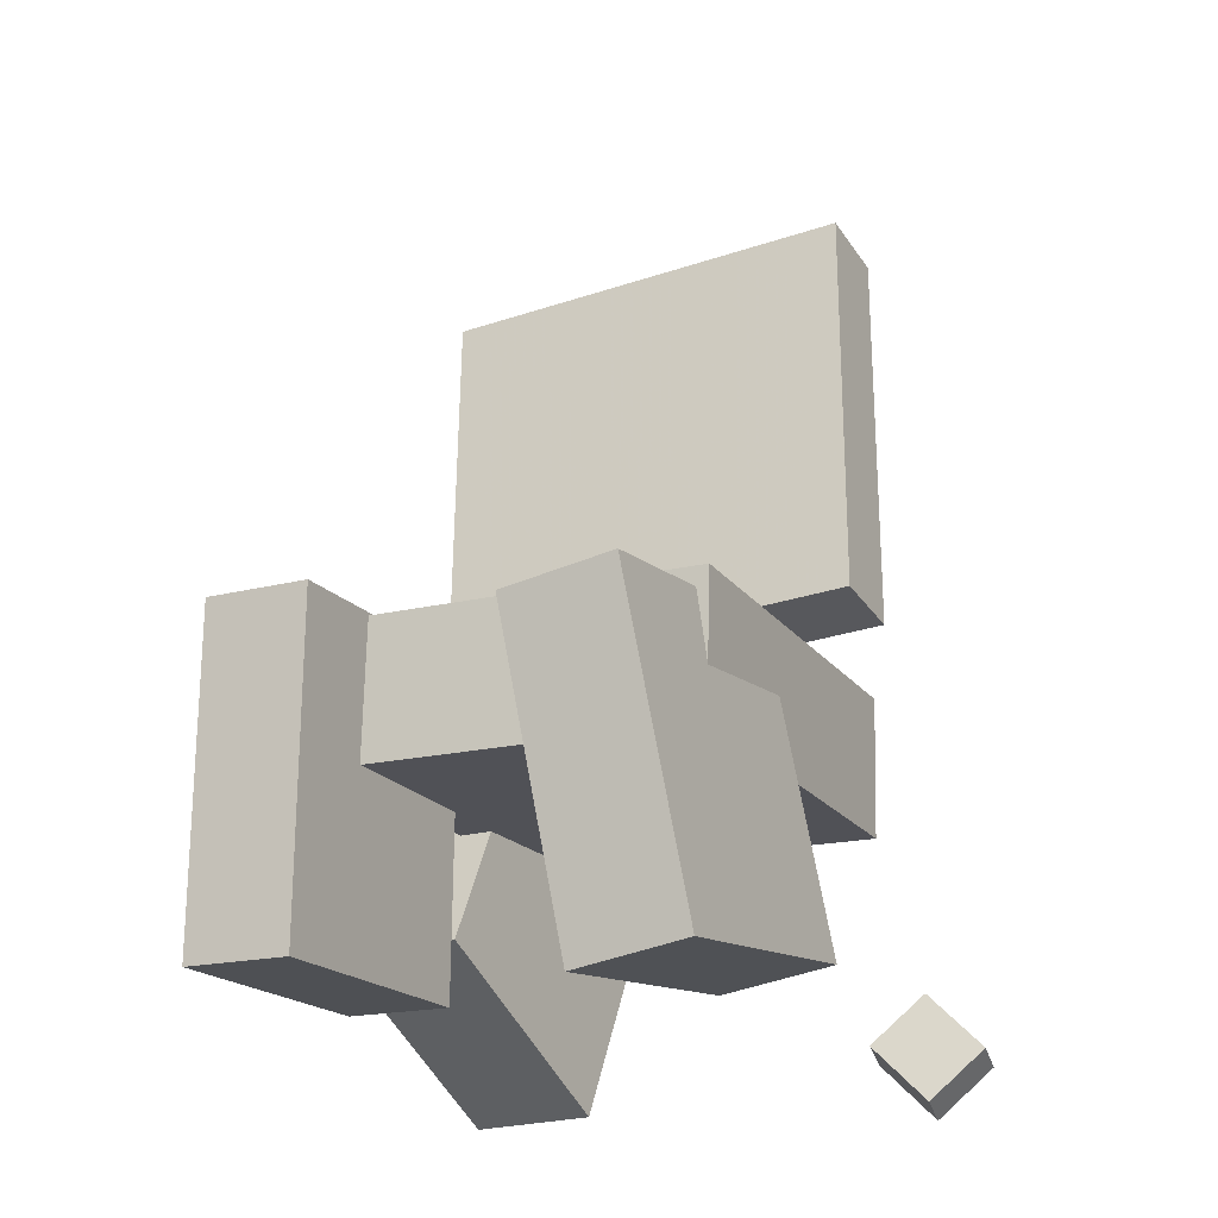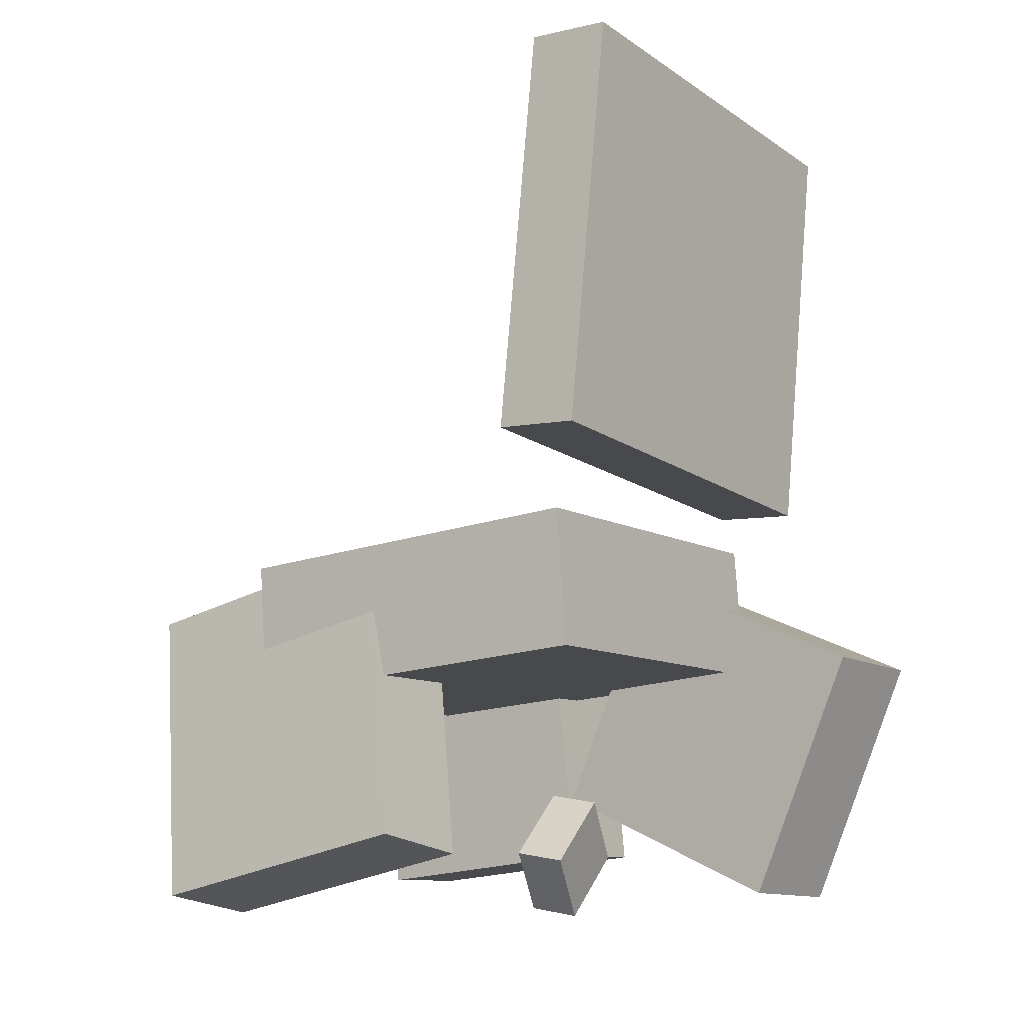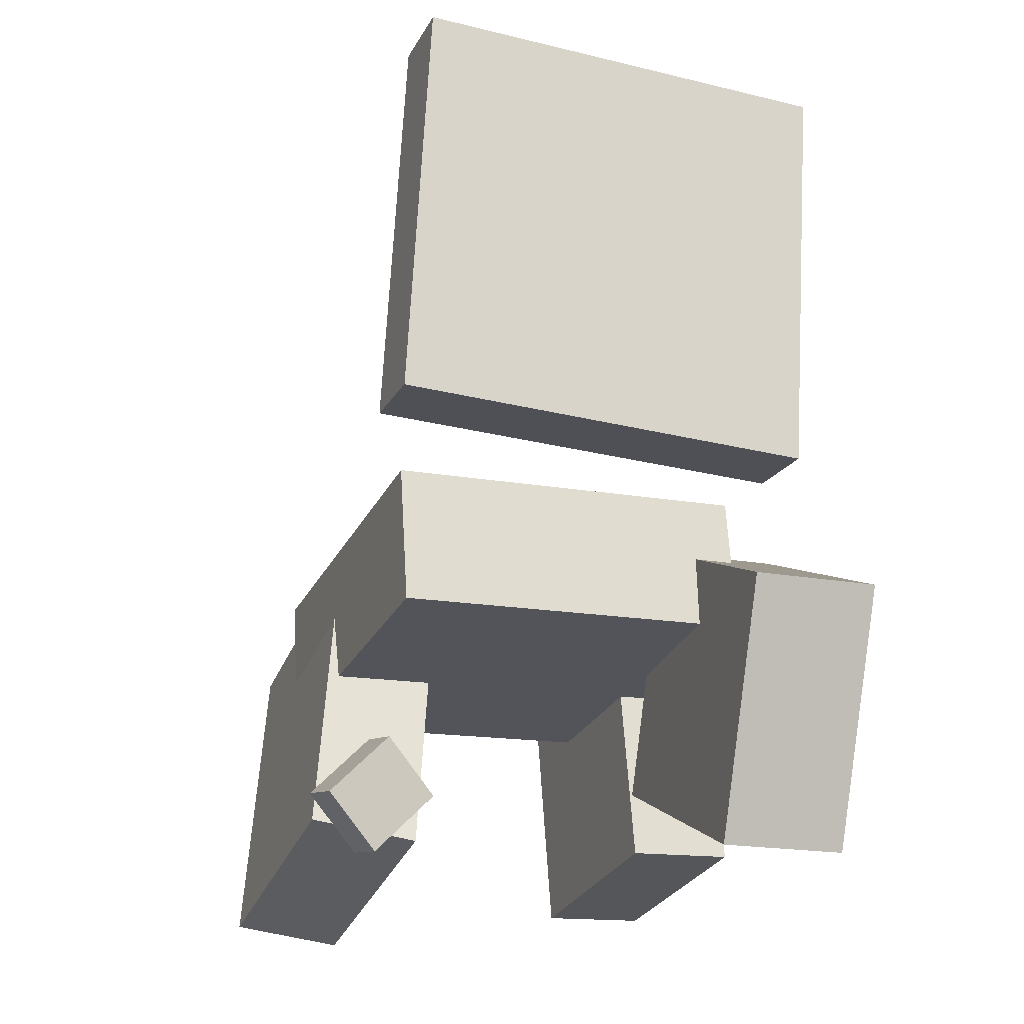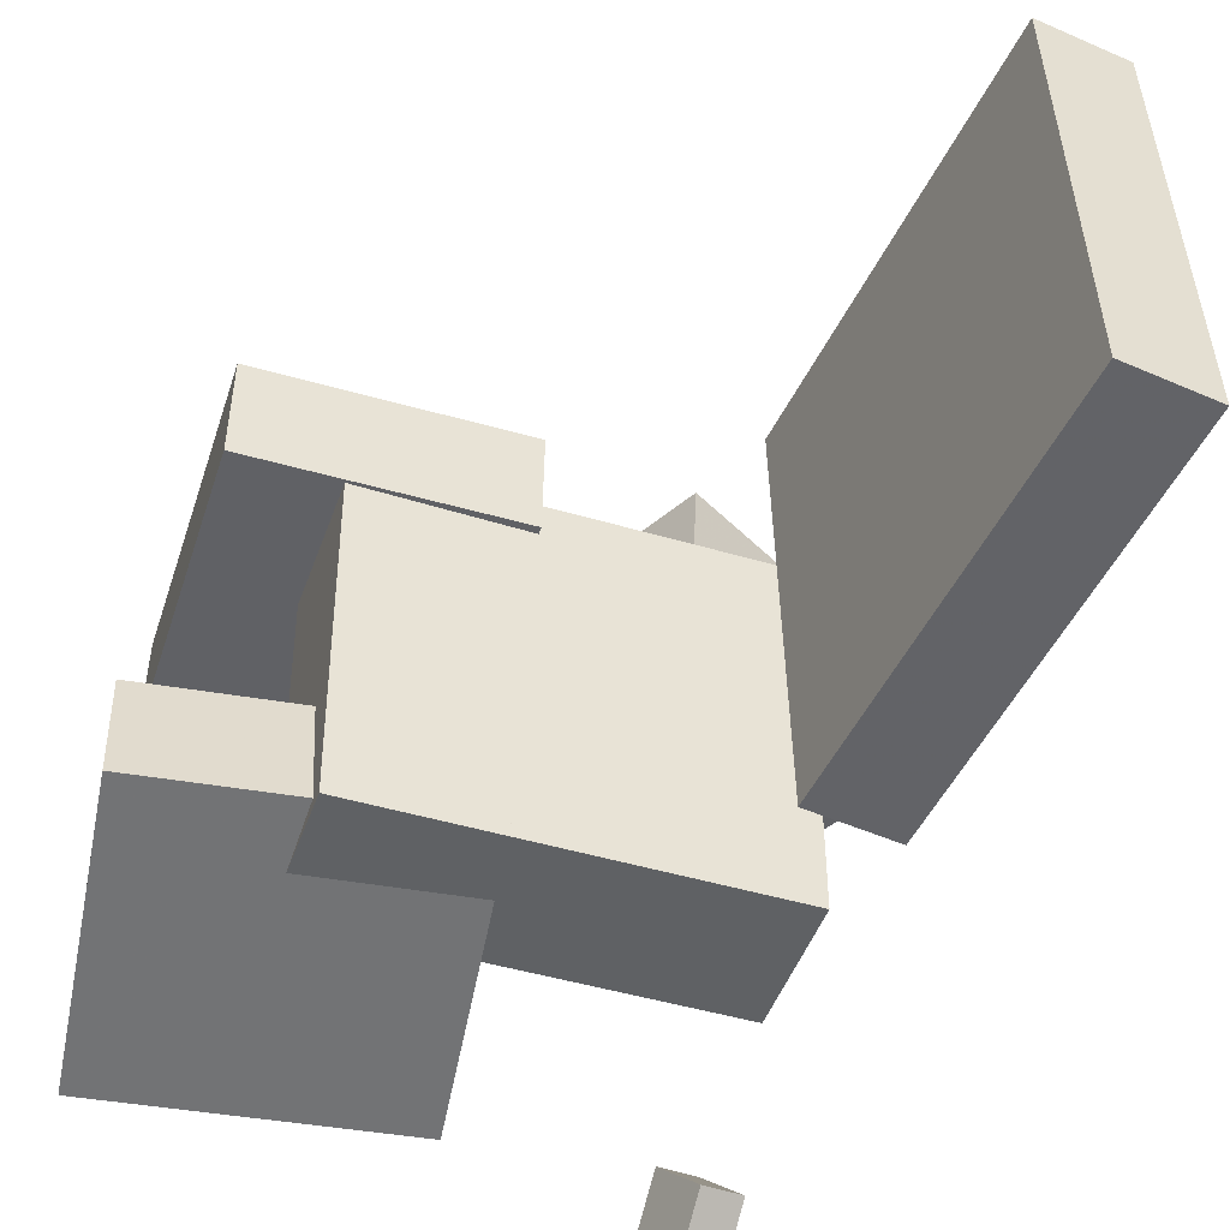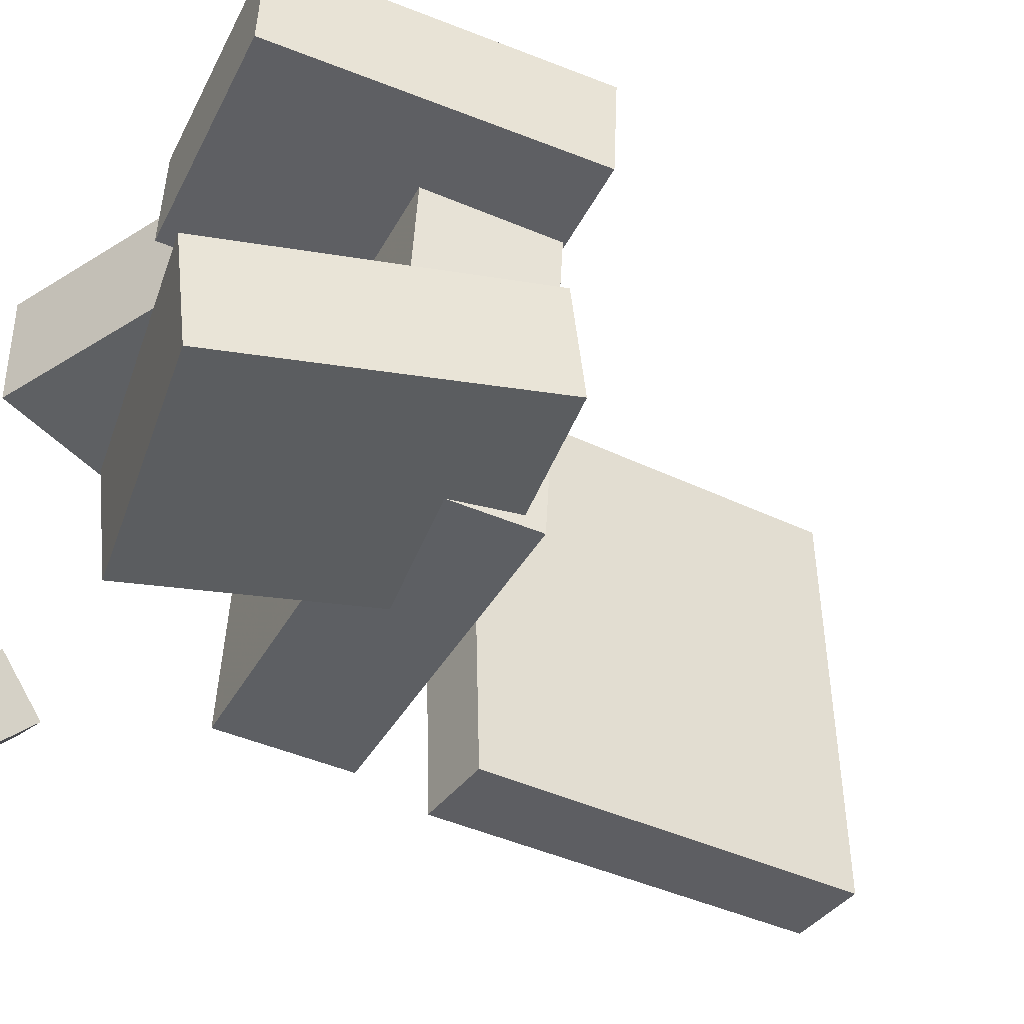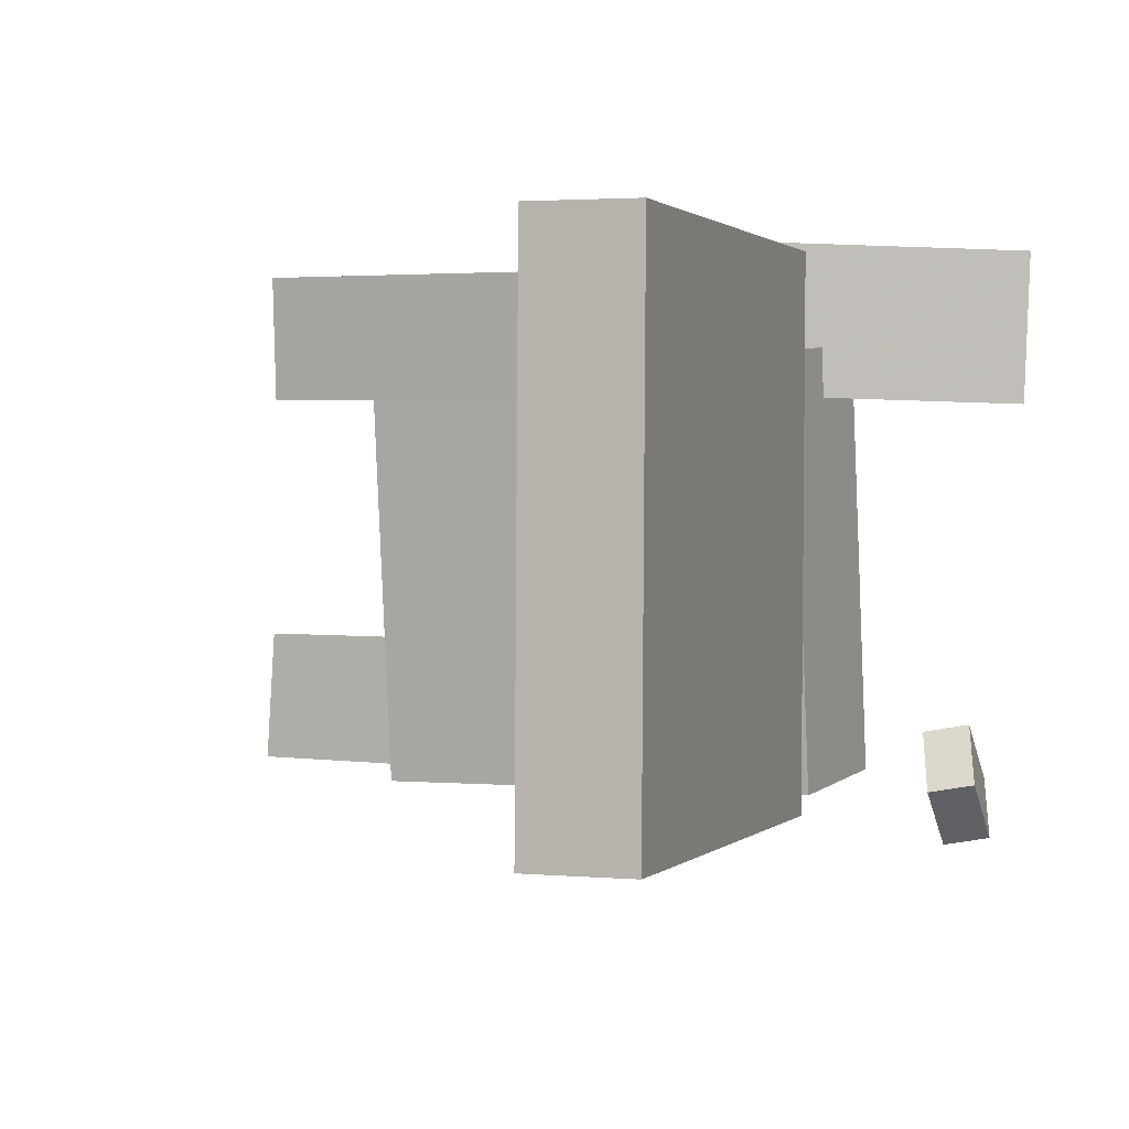
<metadata>
{"format":"obj","ext":"obj","renderer":"f3d","projection":"perspective","resolution":1024,"background":"white","views":[{"elev":-23.6,"azim":117.5,"up":"+Y"},{"elev":-13.3,"azim":-143.9,"up":"+Y"},{"elev":-23.0,"azim":-109.8,"up":"+Y"},{"elev":-49.4,"azim":158.6,"up":"+Z"},{"elev":-39.9,"azim":61.9,"up":"+Z"},{"elev":2.9,"azim":-156.9,"up":"+Z"}]}
</metadata>
<code>
v 0.1525 -0.1515 -0.1698
v 0.1594 -0.1381 0.1144
v -0.1513 -0.139 -0.163
v -0.1444 -0.1255 0.1212
v 0.1568 -0.04312 -0.175
v 0.1638 -0.02967 0.1092
v -0.1469 -0.03058 -0.1682
v -0.14 -0.01713 0.116
f 1.0 7.0 5.0
f 1.0 3.0 7.0
f 1.0 4.0 3.0
f 1.0 2.0 4.0
f 3.0 8.0 7.0
f 3.0 4.0 8.0
f 5.0 7.0 8.0
f 5.0 8.0 6.0
f 1.0 5.0 6.0
f 1.0 6.0 2.0
f 2.0 6.0 8.0
f 2.0 8.0 4.0
v 0.02131 -0.2757 0.09654
v 0.02164 -0.2719 0.1804
v 0.03868 -0.01989 0.08483
v 0.03901 -0.01607 0.1687
v 0.222 -0.2893 0.09636
v 0.2223 -0.2855 0.1802
v 0.2393 -0.03352 0.08465
v 0.2397 -0.0297 0.1685
f 9.0 15.0 13.0
f 9.0 11.0 15.0
f 9.0 12.0 11.0
f 9.0 10.0 12.0
f 11.0 16.0 15.0
f 11.0 12.0 16.0
f 13.0 15.0 16.0
f 13.0 16.0 14.0
f 9.0 13.0 14.0
f 9.0 14.0 10.0
f 10.0 14.0 16.0
f 10.0 16.0 12.0
v -0.1644 0.03603 -0.1722
v -0.1624 0.02552 0.1753
v -0.191 0.3702 -0.1619
v -0.1889 0.3597 0.1856
v -0.0957 0.0415 -0.1724
v -0.09361 0.03099 0.1751
v -0.1222 0.3757 -0.1622
v -0.1201 0.3652 0.1853
f 17.0 23.0 21.0
f 17.0 19.0 23.0
f 17.0 20.0 19.0
f 17.0 18.0 20.0
f 19.0 24.0 23.0
f 19.0 20.0 24.0
f 21.0 23.0 24.0
f 21.0 24.0 22.0
f 17.0 21.0 22.0
f 17.0 22.0 18.0
f 18.0 22.0 24.0
f 18.0 24.0 20.0
v -0.1724 -0.3158 0.08758
v -0.1764 -0.3148 0.1866
v -0.2613 -0.1258 0.08197
v -0.2652 -0.1247 0.181
v 0.02005 -0.2257 0.09425
v 0.01611 -0.2246 0.1933
v -0.0688 -0.0356 0.08864
v -0.07275 -0.03452 0.1877
f 25.0 31.0 29.0
f 25.0 27.0 31.0
f 25.0 28.0 27.0
f 25.0 26.0 28.0
f 27.0 32.0 31.0
f 27.0 28.0 32.0
f 29.0 31.0 32.0
f 29.0 32.0 30.0
f 25.0 29.0 30.0
f 25.0 30.0 26.0
f 26.0 30.0 32.0
f 26.0 32.0 28.0
v -0.1771 -0.3462 -0.1907
v -0.1779 -0.3013 -0.1475
v -0.1915 -0.309 -0.2296
v -0.1924 -0.2641 -0.1863
v -0.1446 -0.3398 -0.1967
v -0.1454 -0.2949 -0.1535
v -0.159 -0.3027 -0.2356
v -0.1598 -0.2577 -0.1923
f 33.0 39.0 37.0
f 33.0 35.0 39.0
f 33.0 36.0 35.0
f 33.0 34.0 36.0
f 35.0 40.0 39.0
f 35.0 36.0 40.0
f 37.0 39.0 40.0
f 37.0 40.0 38.0
f 33.0 37.0 38.0
f 33.0 38.0 34.0
f 34.0 38.0 40.0
f 34.0 40.0 36.0
v 0.001983 -0.2875 -0.1047
v 0.04496 -0.04799 -0.0765
v 0.002318 -0.2773 -0.1915
v 0.0453 -0.03783 -0.1633
v 0.2287 -0.3277 -0.1085
v 0.2717 -0.08823 -0.08034
v 0.2291 -0.3176 -0.1953
v 0.2721 -0.07807 -0.1671
f 41.0 47.0 45.0
f 41.0 43.0 47.0
f 41.0 44.0 43.0
f 41.0 42.0 44.0
f 43.0 48.0 47.0
f 43.0 44.0 48.0
f 45.0 47.0 48.0
f 45.0 48.0 46.0
f 41.0 45.0 46.0
f 41.0 46.0 42.0
f 42.0 46.0 48.0
f 42.0 48.0 44.0

</code>
